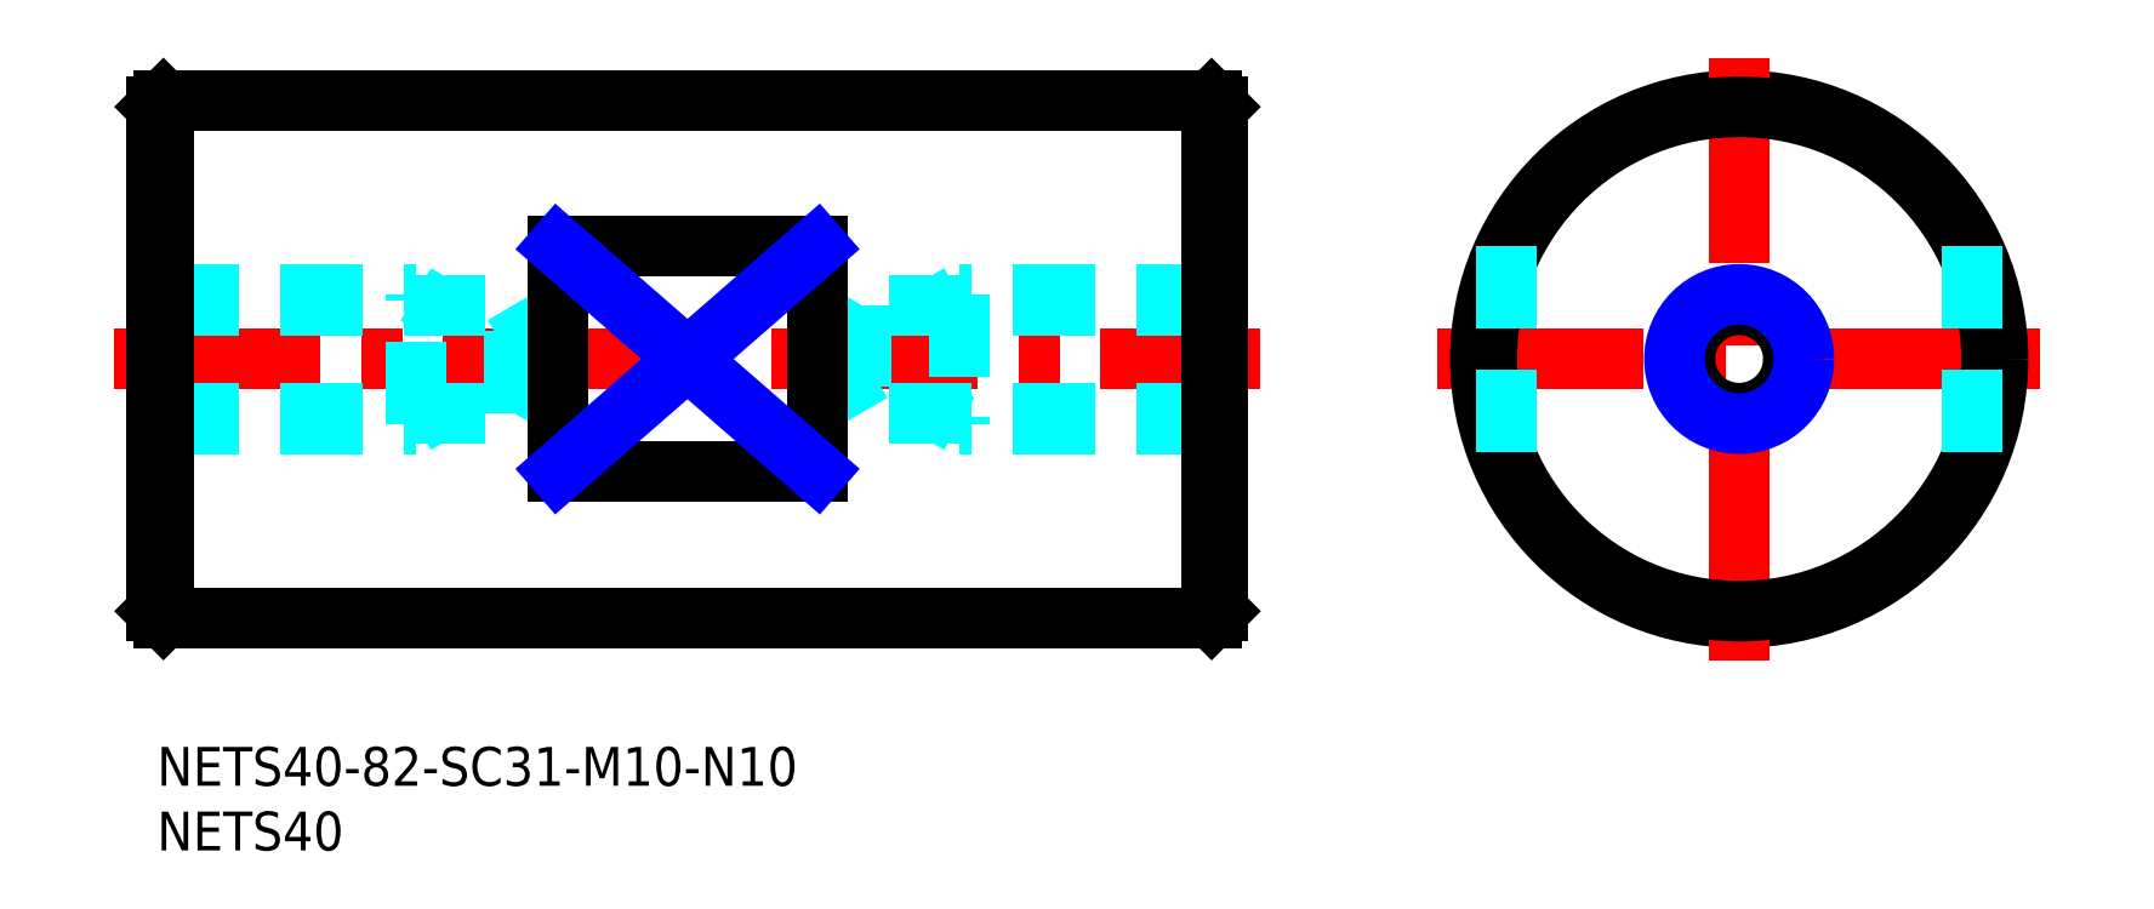
<metadata>
{"format":"dxf","ext":"dxf","renderer":"ezdxf+matplotlib","layout":"modelspace","background":"white","min_lineweight":24,"dpi":150}
</metadata>
<code>
0
SECTION
2
ENTITIES
0
LINE
8
MSM_CENTER
10
-3.284
20
30
30
0
11
85.28
21
30
31
0
0
LINE
8
MSM_CONTINUOUS
10
0.5
20
10
30
0
11
81.5
21
10
31
0
0
LINE
8
MSM_CONTINUOUS
10
0.5
20
50
30
0
11
81.5
21
50
31
0
0
LINE
8
MSM_CONTINUOUS
10
0
20
49.5
30
0
11
0
21
10.5
31
0
0
LINE
8
MSM_CENTER
10
98.98
20
30
30
0
11
145.6
21
30
31
0
0
CIRCLE
8
MSM_CONTINUOUS
10
122.3
20
30
30
0
40
20
0
LINE
8
MSM_CONTINUOUS
10
82
20
49.5
30
0
11
82
21
10.5
31
0
0
LINE
8
MSM_CENTER
10
122.3
20
53.29
30
0
11
122.3
21
6.71
31
0
0
CIRCLE
8
MSM_CONTINUOUS
10
122.3
20
30
30
0
40
4.188
0
CIRCLE
8
MSM_NARROW
10
122.3
20
30
30
0
40
5
0
LINE
8
MSM_DASHED
10
27.58
20
25.81
30
0
11
27.58
21
34.19
31
0
0
LINE
8
MSM_DASHED
10
27.58
20
34.19
30
0
11
30
21
30
31
0
0
LINE
8
MSM_DASHED
10
20
20
25
30
0
11
20
21
35
31
0
0
LINE
8
MSM_DASHED
10
1.6e-15
20
25.81
30
0
11
27.58
21
25.81
31
0
0
LINE
8
MSM_DASHED
10
1.5e-15
20
25
30
0
11
20
21
25
31
0
0
LINE
8
MSM_DASHED
10
20
20
25
30
0
11
21.41
21
25.81
31
0
0
LINE
8
MSM_DASHED
10
27.58
20
25.81
30
0
11
30
21
30
31
0
0
LINE
8
MSM_DASHED
10
2.1e-15
20
35
30
0
11
20
21
35
31
0
0
LINE
8
MSM_DASHED
10
2.1e-15
20
34.19
30
0
11
27.58
21
34.19
31
0
0
LINE
8
MSM_DASHED
10
20
20
35
30
0
11
21.41
21
34.19
31
0
0
LINE
8
MSM_DASHED
10
54.42
20
34.19
30
0
11
54.42
21
25.81
31
0
0
LINE
8
MSM_DASHED
10
54.42
20
25.81
30
0
11
52
21
30
31
0
0
LINE
8
MSM_DASHED
10
62
20
35
30
0
11
62
21
25
31
0
0
LINE
8
MSM_DASHED
10
82
20
34.19
30
0
11
54.42
21
34.19
31
0
0
LINE
8
MSM_DASHED
10
62
20
35
30
0
11
60.59
21
34.19
31
0
0
LINE
8
MSM_DASHED
10
54.42
20
34.19
30
0
11
52
21
30
31
0
0
LINE
8
MSM_DASHED
10
82
20
25.81
30
0
11
54.42
21
25.81
31
0
0
LINE
8
MSM_DASHED
10
62
20
25
30
0
11
60.59
21
25.81
31
0
0
LINE
8
MSM_DASHED
10
82
20
25
30
0
11
62
21
25
31
0
0
LINE
8
MSM_DASHED
10
82
20
35
30
0
11
62
21
35
31
0
0
LINE
8
MSM_CONTINUOUS
10
0.5
20
50
30
0
11
0
21
49.5
31
0
0
LINE
8
MSM_CONTINUOUS
10
0
20
10.5
30
0
11
0.5
21
10
31
0
0
LINE
8
MSM_CONTINUOUS
10
81.5
20
50
30
0
11
82
21
49.5
31
0
0
LINE
8
MSM_CONTINUOUS
10
82
20
10.5
30
0
11
81.5
21
10
31
0
0
LINE
8
MSM_CONTINUOUS
10
0.5
20
50
30
0
11
0.5
21
10
31
0
0
LINE
8
MSM_CONTINUOUS
10
81.5
20
50
30
0
11
81.5
21
10
31
0
0
CIRCLE
8
MSM_CONTINUOUS
10
122.3
20
30
30
0
40
19.5
0
INSERT
8
MSM_CONTINUOUS
2
*U14
10
0
20
0
30
0
0
INSERT
8
MSM_CONTINUOUS
2
*U15
10
0
20
0
30
0
0
LINE
8
MSM_CONTINUOUS
10
31
20
38.72
30
0
11
31
21
21.28
31
0
0
LINE
8
MSM_CONTINUOUS
10
51
20
38.72
30
0
11
51
21
21.28
31
0
0
LINE
8
MSM_DASHED
10
104.3
20
38.72
30
0
11
104.3
21
21.28
31
0
0
LINE
8
MSM_DASHED
10
140.3
20
38.72
30
0
11
140.3
21
21.28
31
0
0
LINE
8
MSM_CONTINUOUS
10
51
20
38.72
30
0
11
31
21
38.72
31
0
0
LINE
8
MSM_CONTINUOUS
10
31
20
21.28
30
0
11
51
21
21.28
31
0
0
LINE
8
MSM_NARROW
10
31
20
21.28
30
0
11
51
21
38.72
31
0
0
LINE
8
MSM_NARROW
10
31
20
38.72
30
0
11
51
21
21.28
31
0
0
ENDSEC
0
EOF

</code>
